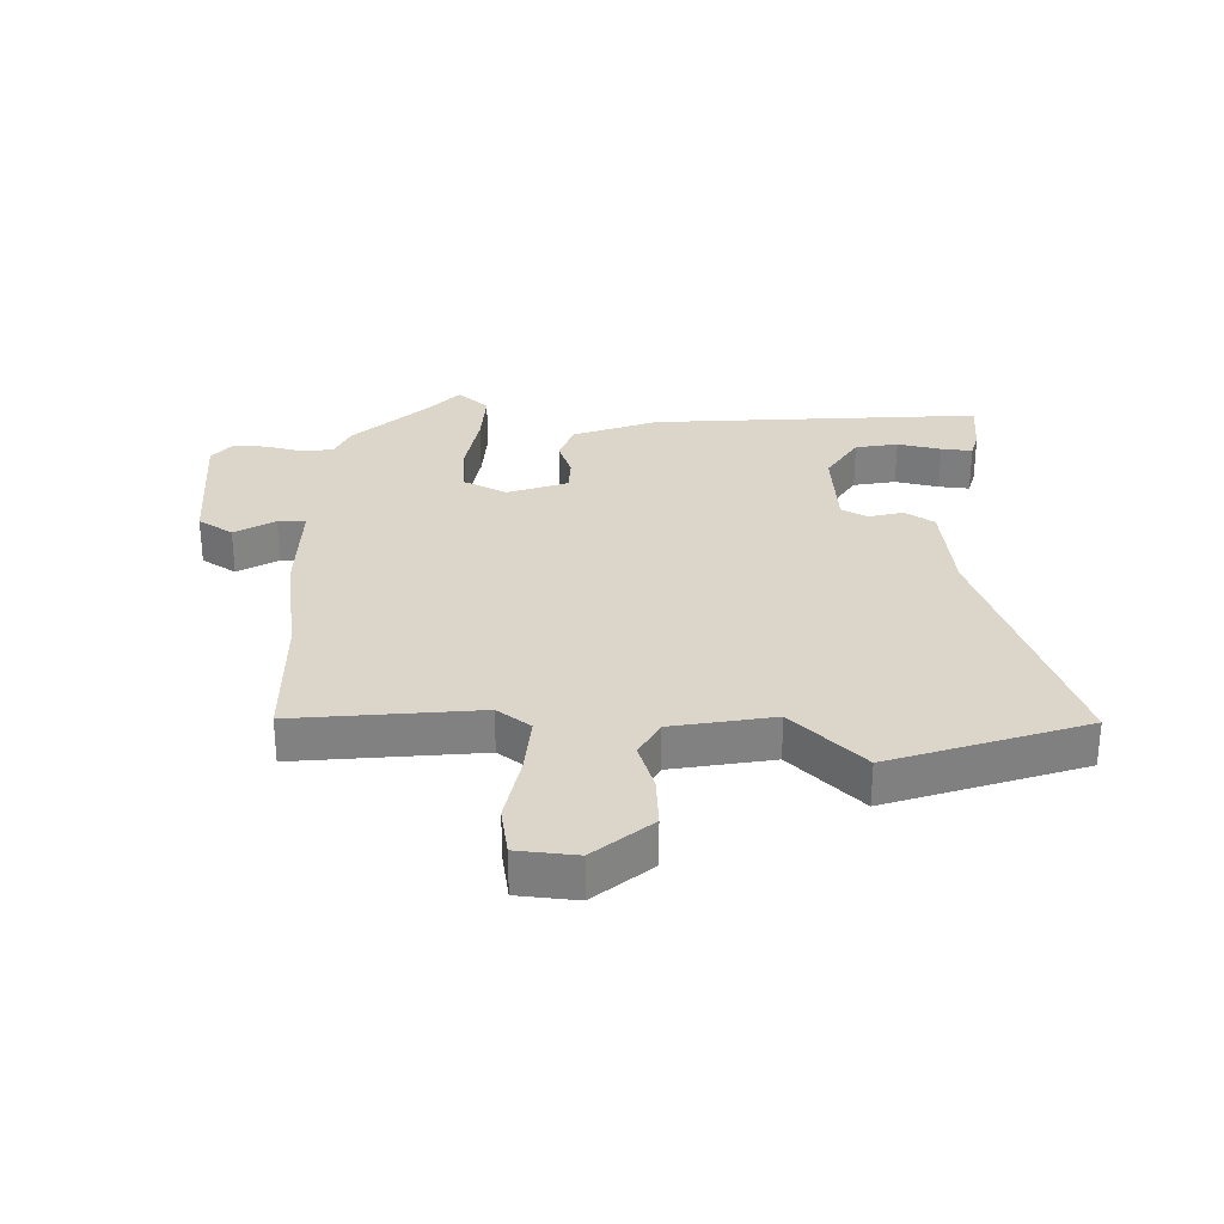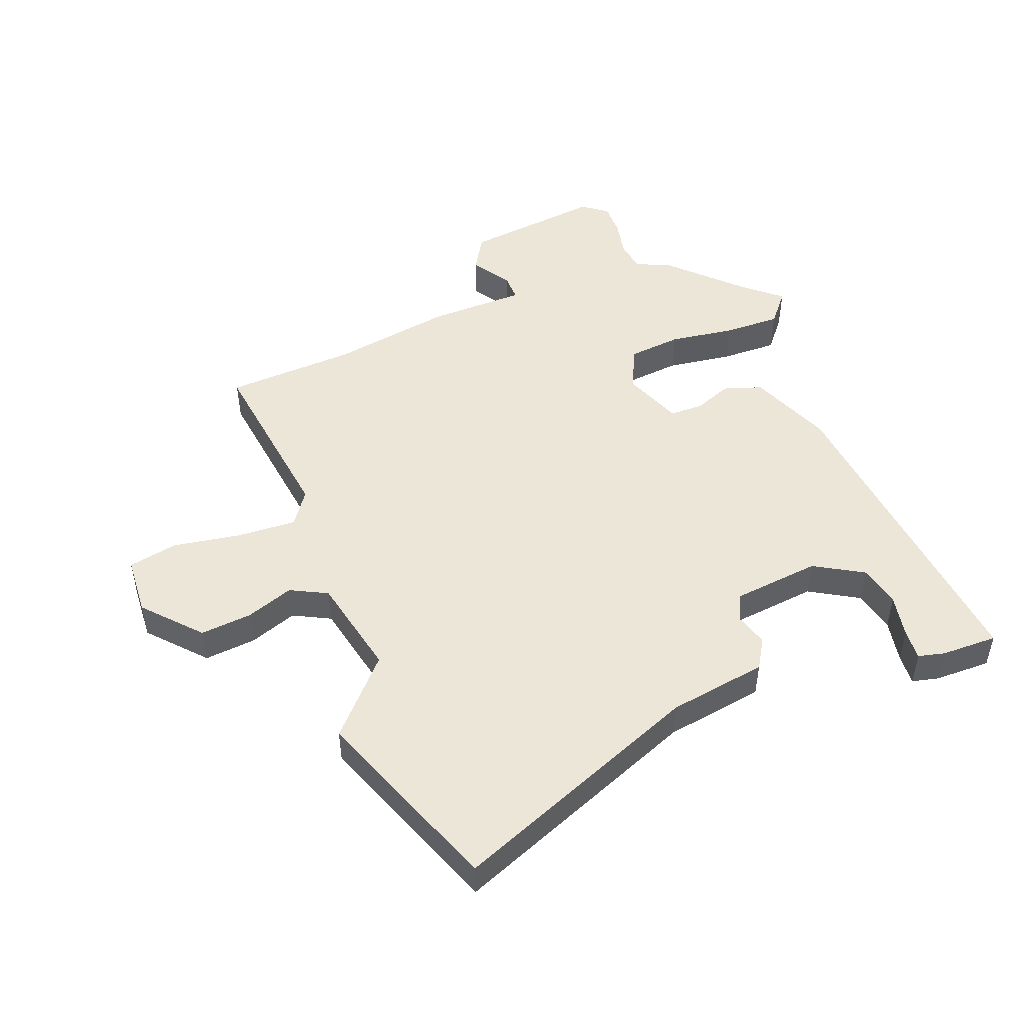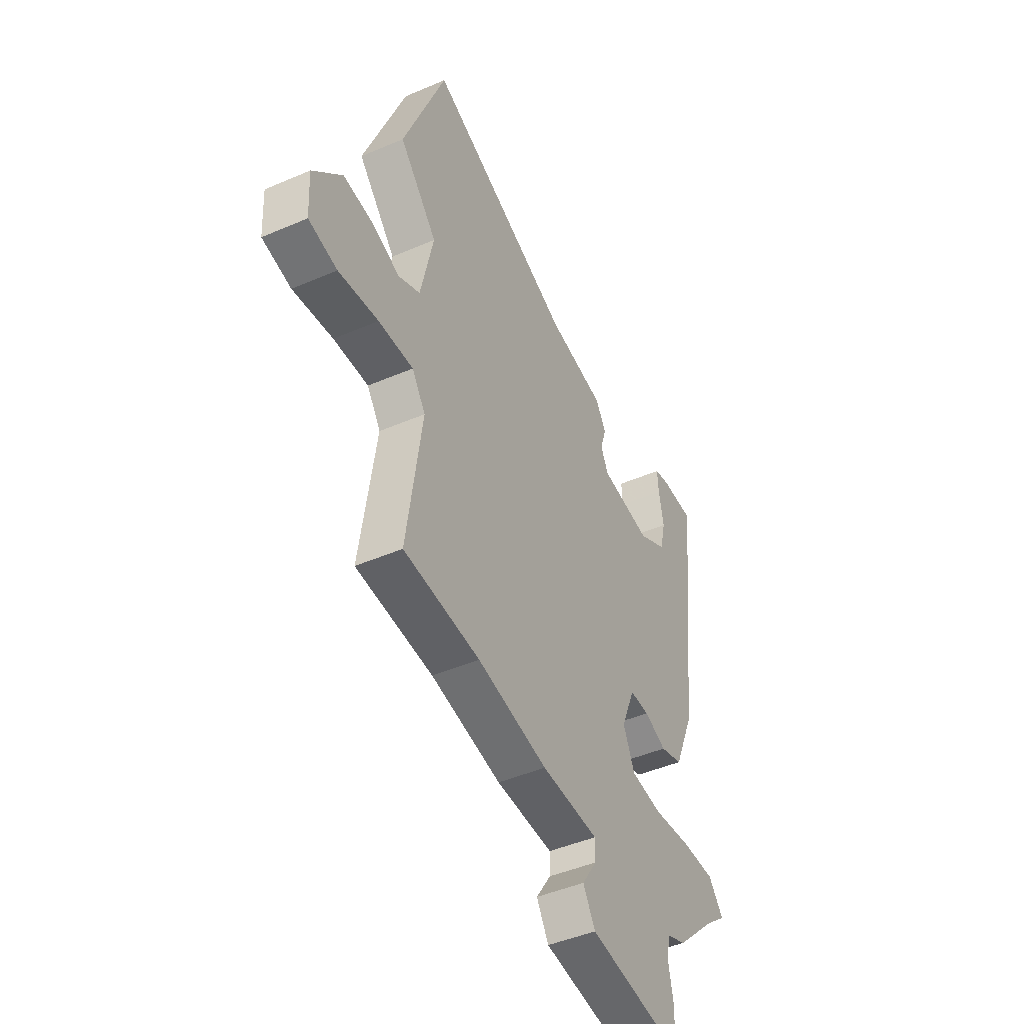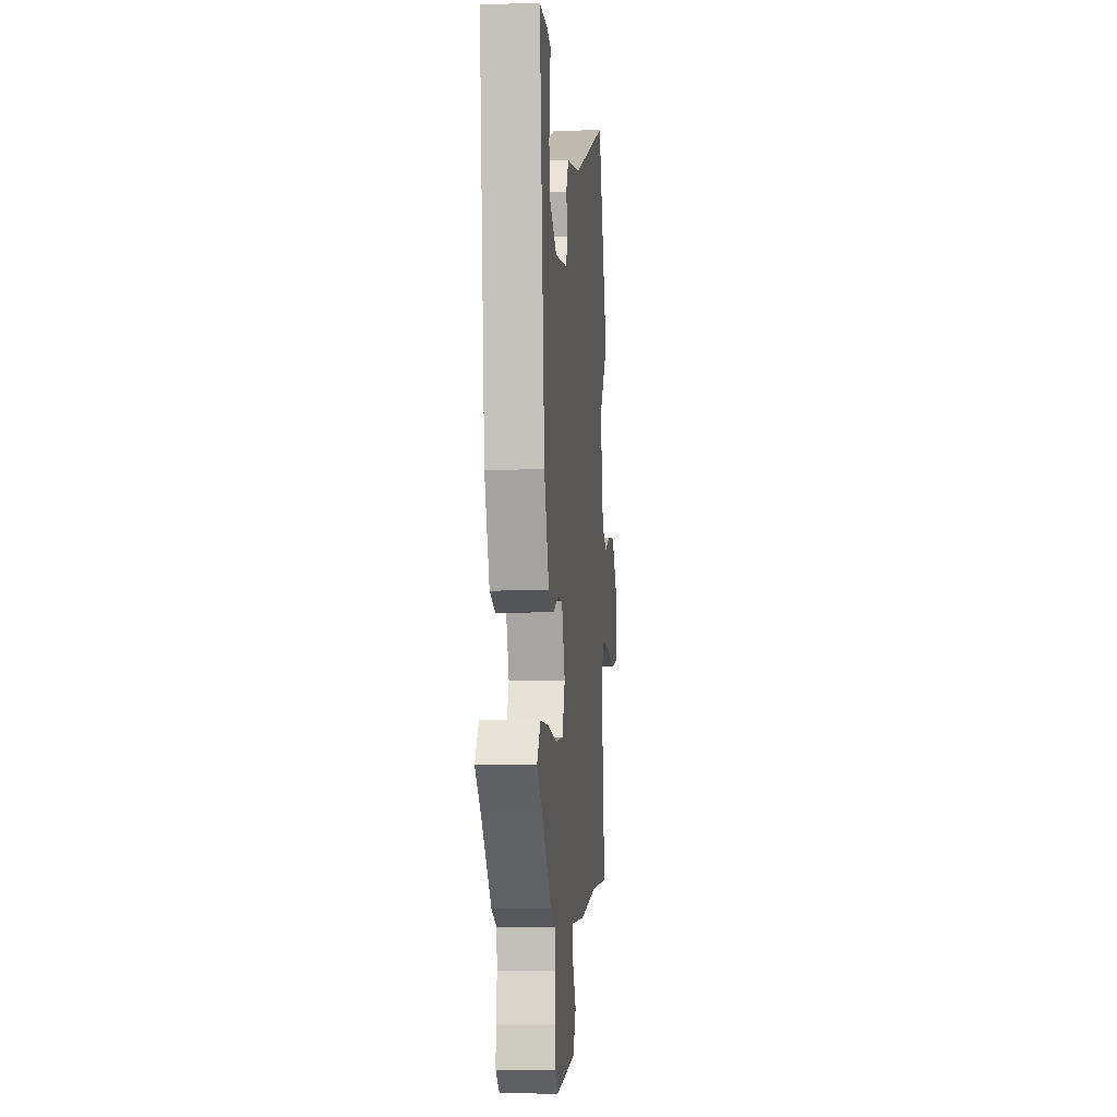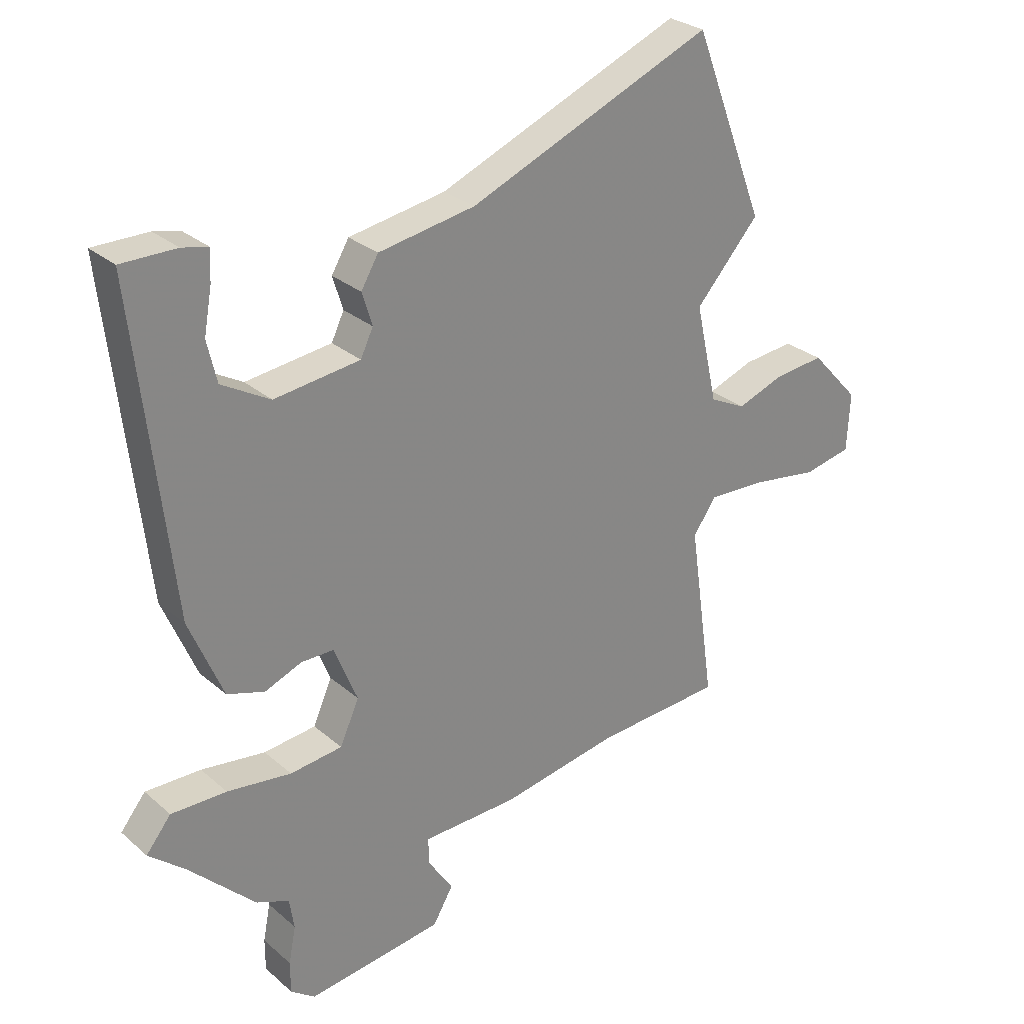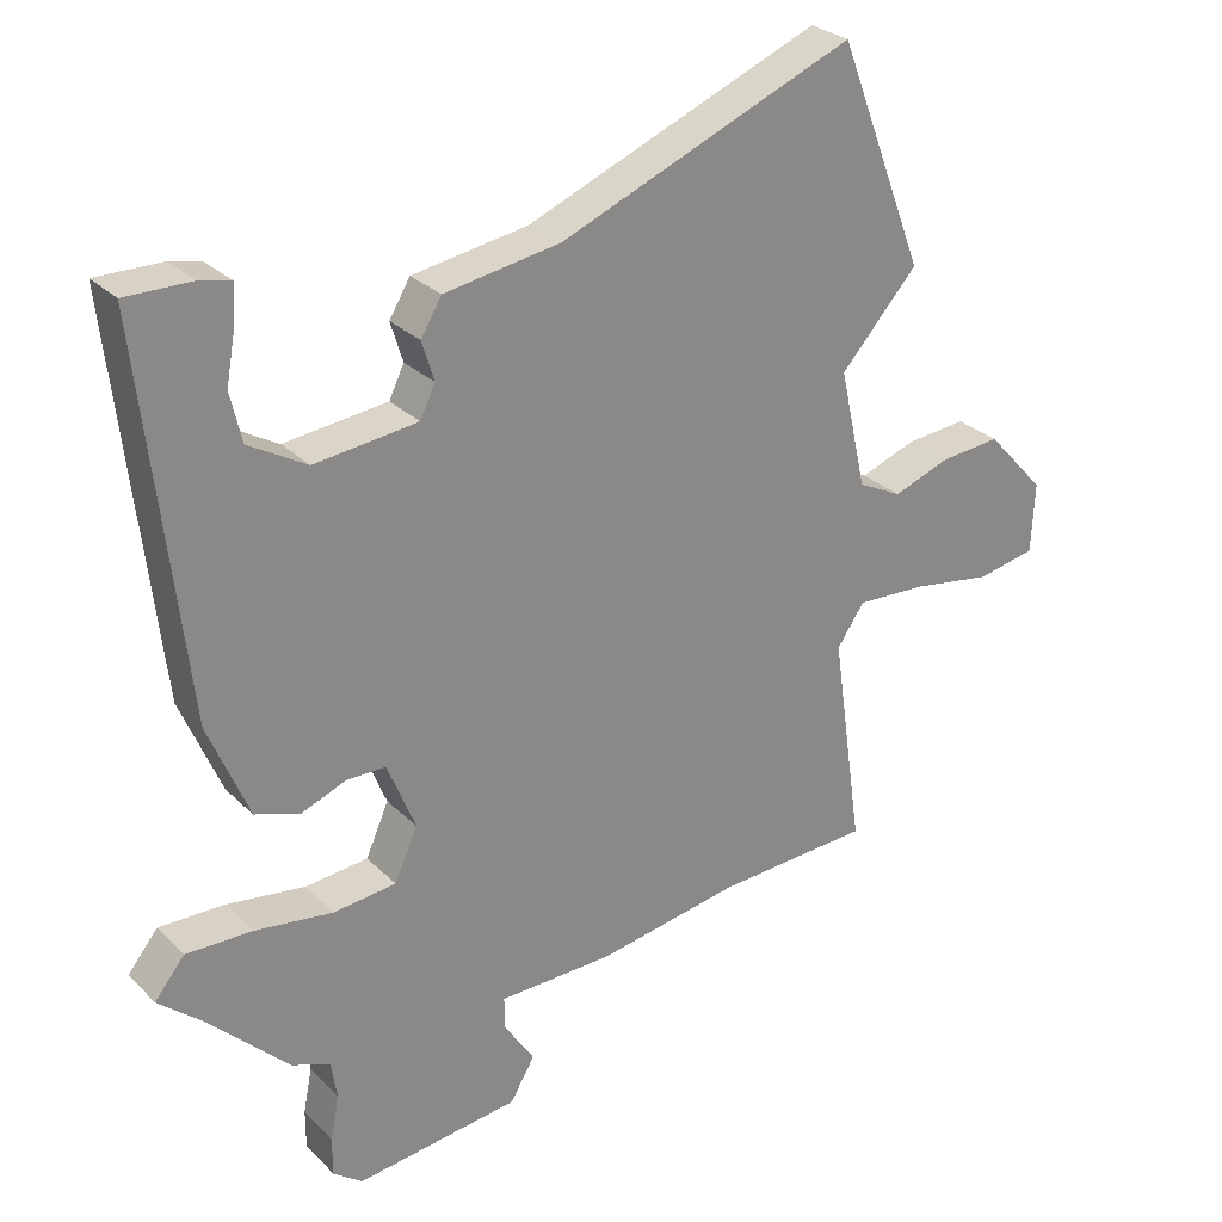
<metadata>
{"format":"obj","ext":"obj","renderer":"f3d","projection":"perspective","resolution":1024,"background":"white","views":[{"elev":29.9,"azim":-86.2,"up":"+Y"},{"elev":48.9,"azim":-20.4,"up":"+Y"},{"elev":-45.9,"azim":-63.7,"up":"+Z"},{"elev":-6.6,"azim":95.0,"up":"+Z"},{"elev":28.0,"azim":142.1,"up":"+Z"},{"elev":27.4,"azim":145.8,"up":"+Z"}]}
</metadata>
<code>
v -0.571 0.07 0.316
v -0.45 0.07 0.629
v -0.04 0.07 0.458
v 0.122 0.07 0.43
v 0.151 0.07 0.381
v 0.134 0.07 0.326
v 0.155 0.07 0.282
v 0.299 0.07 0.264
v 0.38 0.07 0.31
v 0.396 0.07 0.379
v 0.383 0.07 0.451
v 0.38 0.07 0.502
v 0.424 0.07 0.512
v 0.516 0.07 0.512
v 0.455 0.07 -0.025
v 0.398 0.07 -0.16
v 0.335 0.07 -0.18
v 0.273 0.07 -0.155
v 0.218 0.07 -0.155
v 0.179 0.07 -0.251
v 0.211 0.07 -0.323
v 0.299 0.07 -0.333
v 0.407 0.07 -0.319
v 0.5 0.07 -0.318
v 0.542 0.07 -0.37
v 0.481 0.07 -0.421
v 0.369 0.07 -0.531
v 0.314 0.07 -0.553
v 0.306 0.07 -0.605
v 0.318 0.07 -0.667
v 0.318 0.07 -0.721
v 0.277 0.07 -0.751
v 0.049 0.07 -0.721
v 0.015 0.07 -0.663
v 0.057 0.07 -0.599
v 0.058 0.07 -0.554
v -0.103 0.07 -0.549
v -0.301 0.07 -0.513
v -0.516 0.07 -0.499
v -0.473 0.07 -0.2
v -0.511 0.07 -0.144
v -0.609 0.07 -0.148
v -0.721 0.07 -0.165
v -0.802 0.07 -0.148
v -0.807 0.07 -0.05
v -0.725 0.07 0.039
v -0.64 0.07 0.03
v -0.562 0.07 0.001
v -0.501 0.07 0.031
v -0.464 0.07 0.196
v -0.571 0 0.316
v -0.45 0 0.629
v -0.04 0 0.458
v 0.122 0 0.43
v 0.151 0 0.381
v 0.134 0 0.326
v 0.155 0 0.282
v 0.299 0 0.264
v 0.38 0 0.31
v 0.396 0 0.379
v 0.383 0 0.451
v 0.38 0 0.502
v 0.424 0 0.512
v 0.516 0 0.512
v 0.455 0 -0.025
v 0.398 0 -0.16
v 0.335 0 -0.18
v 0.273 0 -0.155
v 0.218 0 -0.155
v 0.179 0 -0.251
v 0.211 0 -0.323
v 0.299 0 -0.333
v 0.407 0 -0.319
v 0.5 0 -0.318
v 0.542 0 -0.37
v 0.481 0 -0.421
v 0.369 0 -0.531
v 0.314 0 -0.553
v 0.306 0 -0.605
v 0.318 0 -0.667
v 0.318 0 -0.721
v 0.277 0 -0.751
v 0.049 0 -0.721
v 0.015 0 -0.663
v 0.057 0 -0.599
v 0.058 0 -0.554
v -0.103 0 -0.549
v -0.301 0 -0.513
v -0.516 0 -0.499
v -0.473 0 -0.2
v -0.511 0 -0.144
v -0.609 0 -0.148
v -0.721 0 -0.165
v -0.802 0 -0.148
v -0.807 0 -0.05
v -0.725 0 0.039
v -0.64 0 0.03
v -0.562 0 0.001
v -0.501 0 0.031
v -0.464 0 0.196
f 46 47 48
f 45 46 48
f 44 45 48
f 43 44 48
f 42 43 48
f 41 42 48 49
f 40 41 49 50
f 38 39 40
f 38 40 50
f 37 38 50
f 36 37 50
f 33 34 35
f 32 33 35
f 31 32 35
f 30 31 35
f 29 30 35
f 28 29 35 36
f 26 27 28 36
f 25 26 36
f 24 25 36
f 23 24 36
f 22 23 36
f 21 22 36
f 20 21 36 50
f 16 17 18
f 15 16 18
f 14 15 18
f 14 18 19
f 12 13 14
f 11 12 14
f 10 11 14
f 9 10 14
f 9 14 19
f 8 9 19 20
f 3 4 5 6
f 3 6 7
f 2 3 7
f 1 2 7
f 8 20 50
f 7 8 50
f 1 7 50
f 98 97 96
f 98 96 95
f 98 95 94
f 98 94 93
f 98 93 92
f 99 98 92 91
f 100 99 91 90
f 90 89 88
f 100 90 88
f 100 88 87
f 100 87 86
f 85 84 83
f 85 83 82
f 85 82 81
f 85 81 80
f 85 80 79
f 86 85 79 78
f 86 78 77 76
f 86 76 75
f 86 75 74
f 86 74 73
f 86 73 72
f 86 72 71
f 100 86 71 70
f 68 67 66
f 68 66 65
f 68 65 64
f 69 68 64
f 64 63 62
f 64 62 61
f 64 61 60
f 64 60 59
f 69 64 59
f 70 69 59 58
f 56 55 54 53
f 57 56 53
f 57 53 52
f 57 52 51
f 100 70 58
f 100 58 57
f 100 57 51
f 1 51 52 2
f 2 52 53 3
f 3 53 54 4
f 4 54 55 5
f 5 55 56 6
f 6 56 57 7
f 7 57 58 8
f 8 58 59 9
f 9 59 60 10
f 10 60 61 11
f 11 61 62 12
f 12 62 63 13
f 13 63 64 14
f 14 64 65 15
f 15 65 66 16
f 16 66 67 17
f 17 67 68 18
f 18 68 69 19
f 19 69 70 20
f 20 70 71 21
f 21 71 72 22
f 22 72 73 23
f 23 73 74 24
f 24 74 75 25
f 25 75 76 26
f 26 76 77 27
f 27 77 78 28
f 28 78 79 29
f 29 79 80 30
f 30 80 81 31
f 31 81 82 32
f 32 82 83 33
f 33 83 84 34
f 34 84 85 35
f 35 85 86 36
f 36 86 87 37
f 37 87 88 38
f 38 88 89 39
f 39 89 90 40
f 40 90 91 41
f 41 91 92 42
f 42 92 93 43
f 43 93 94 44
f 44 94 95 45
f 45 95 96 46
f 46 96 97 47
f 47 97 98 48
f 48 98 99 49
f 49 99 100 50
f 50 100 51 1

</code>
